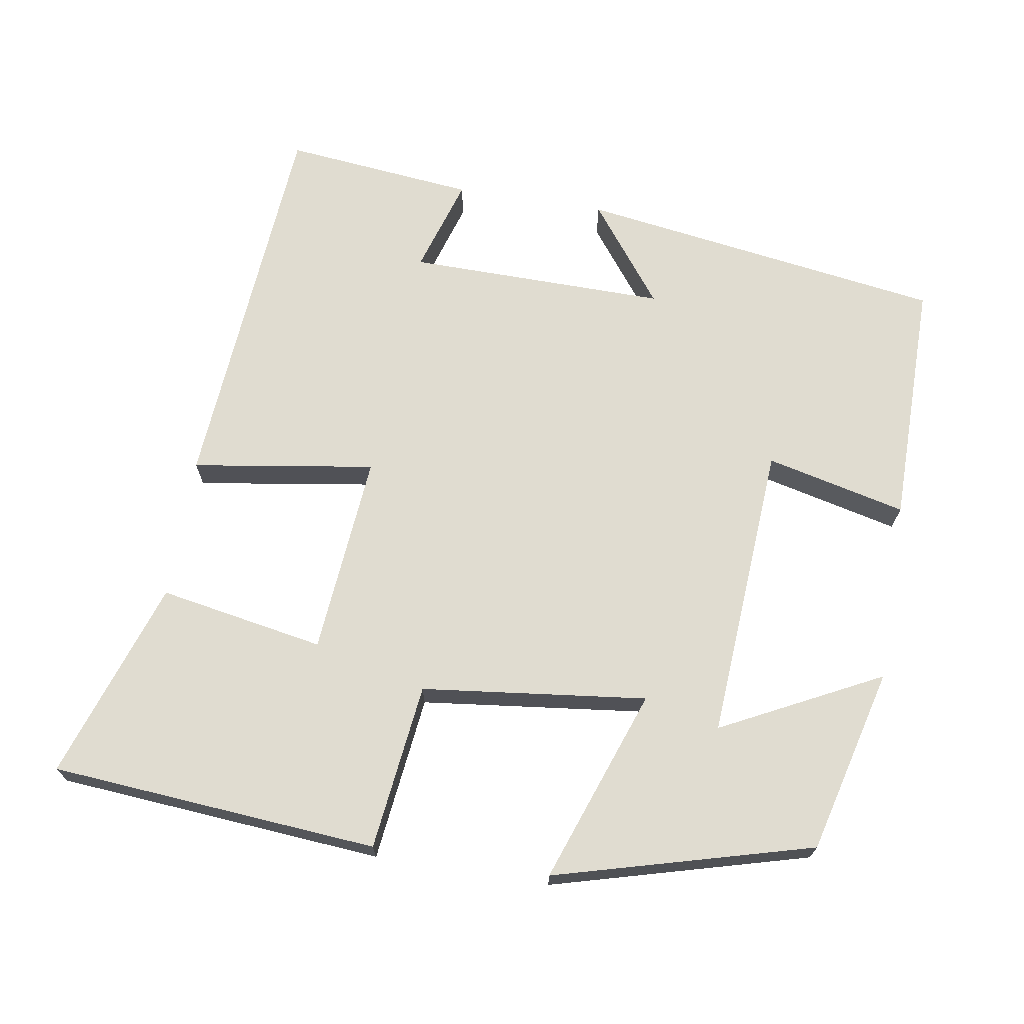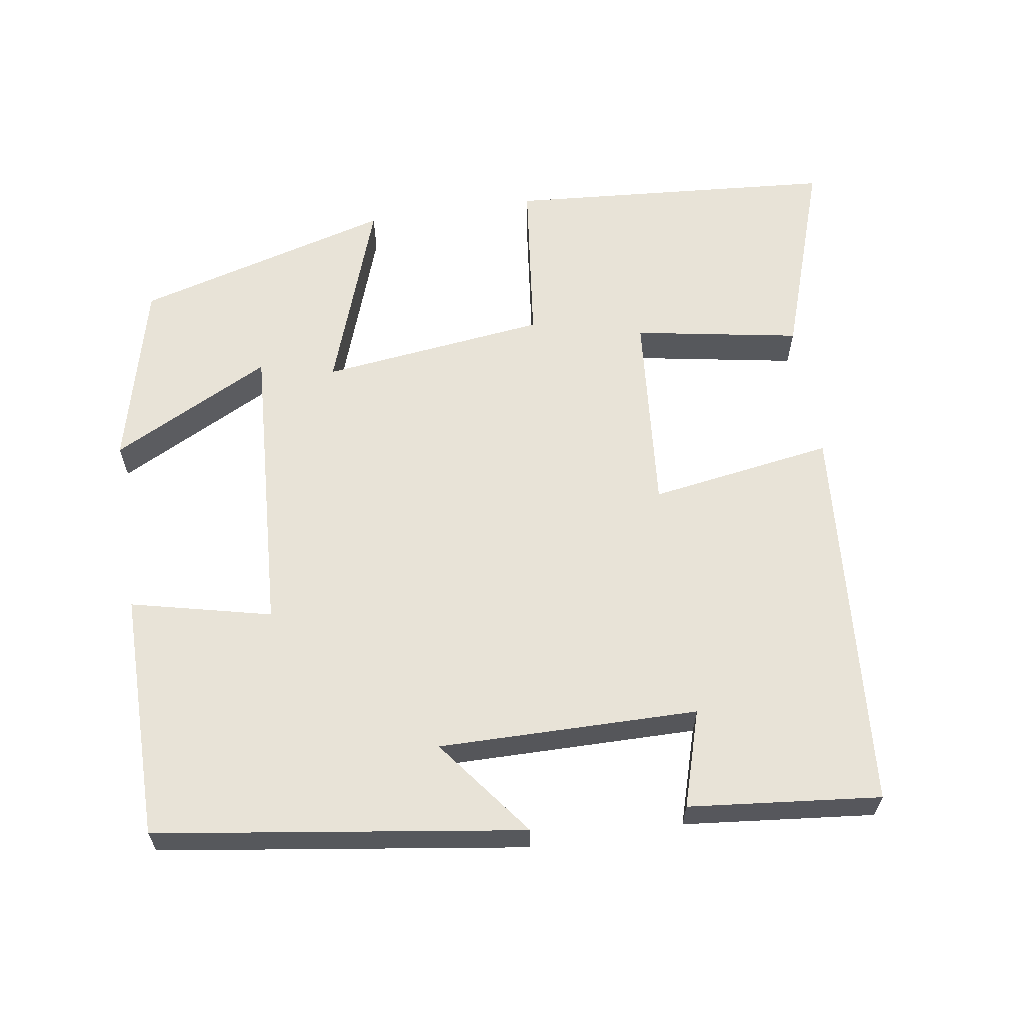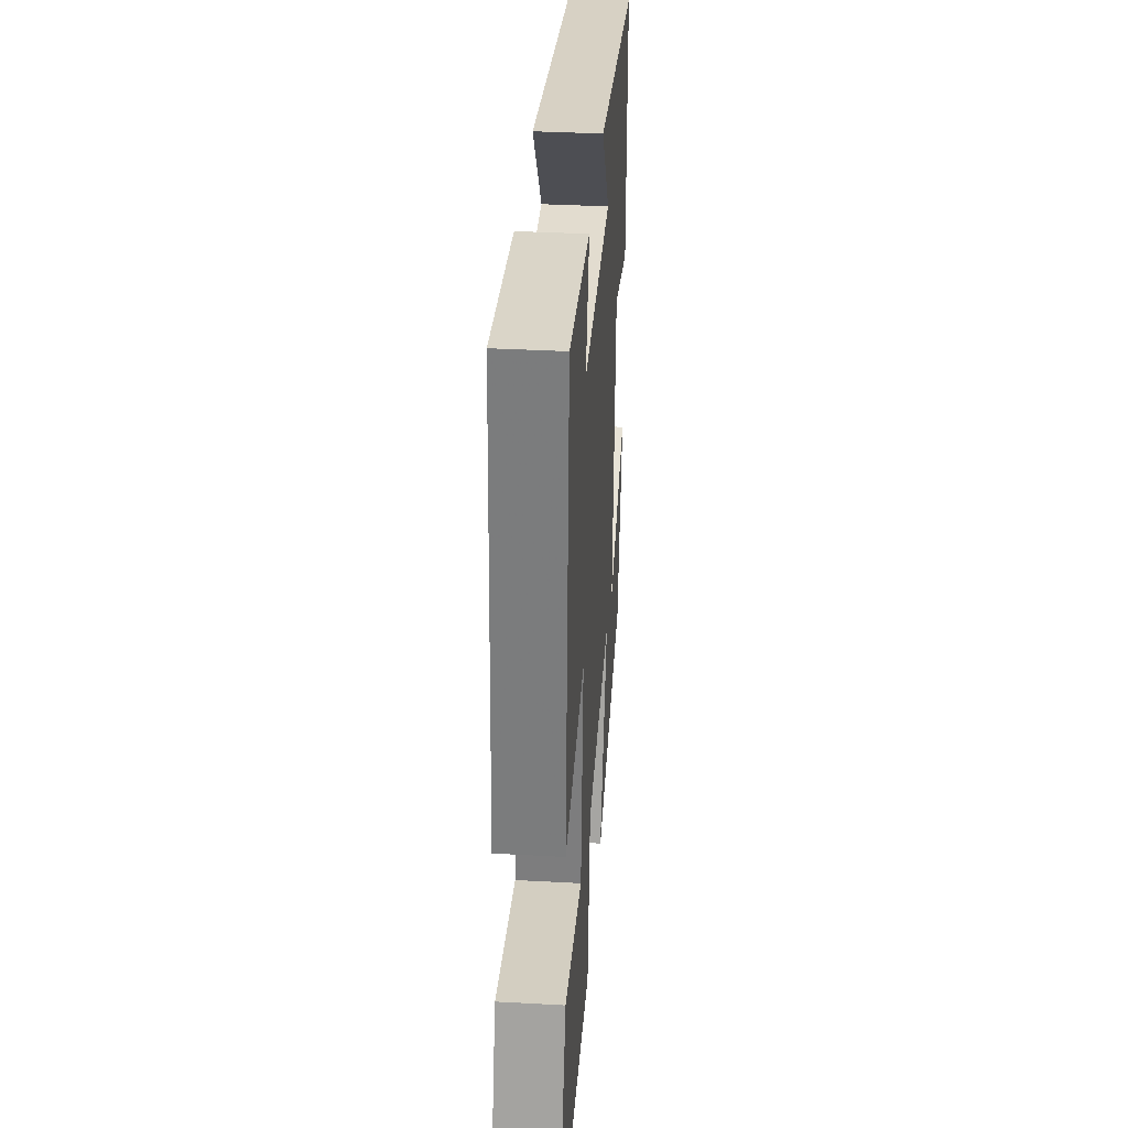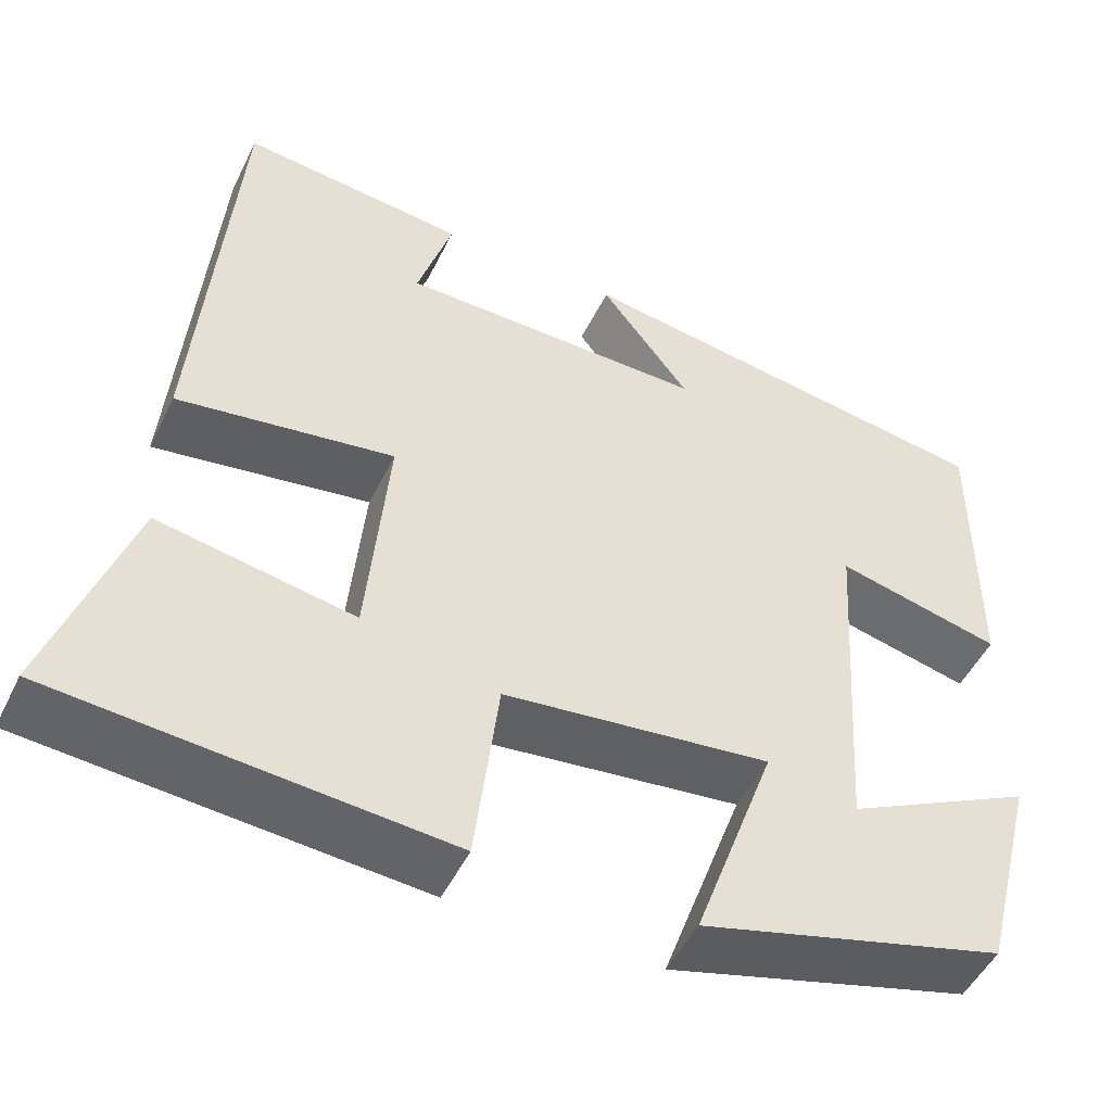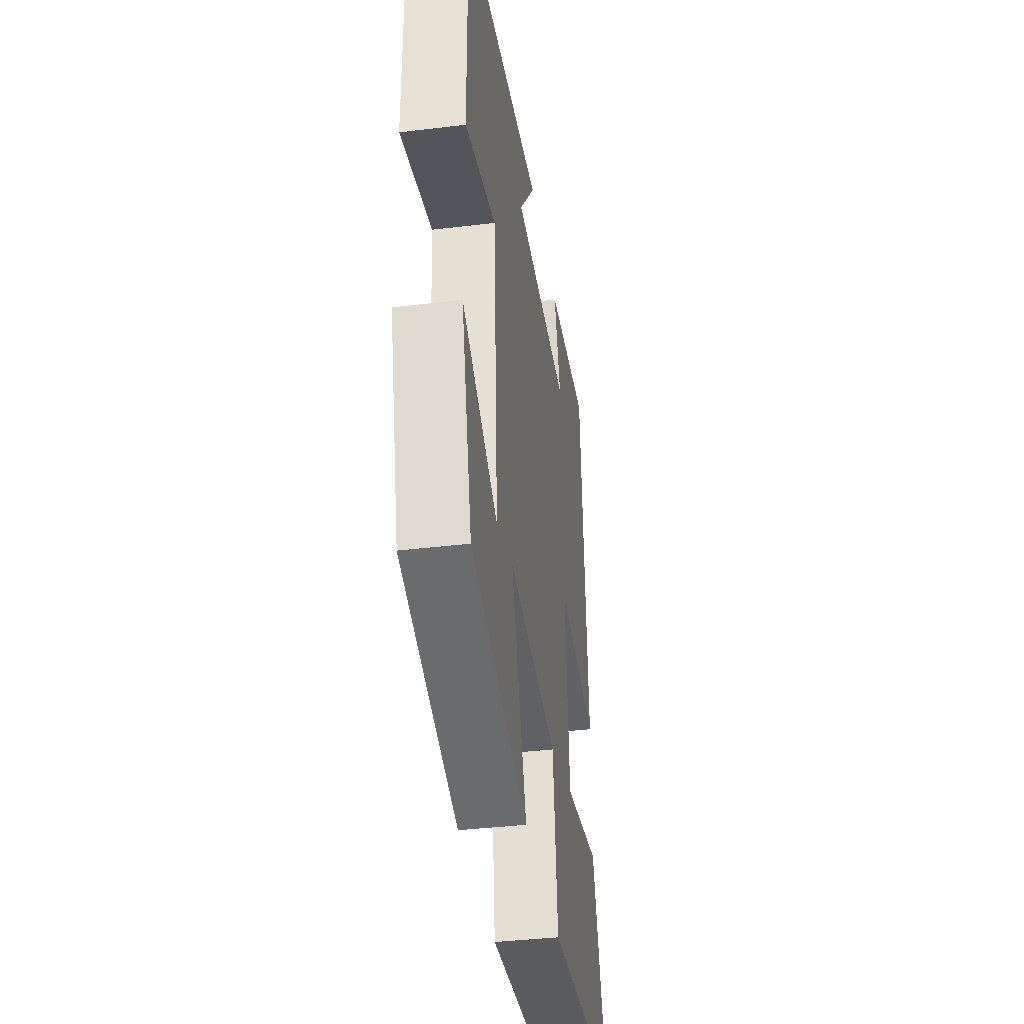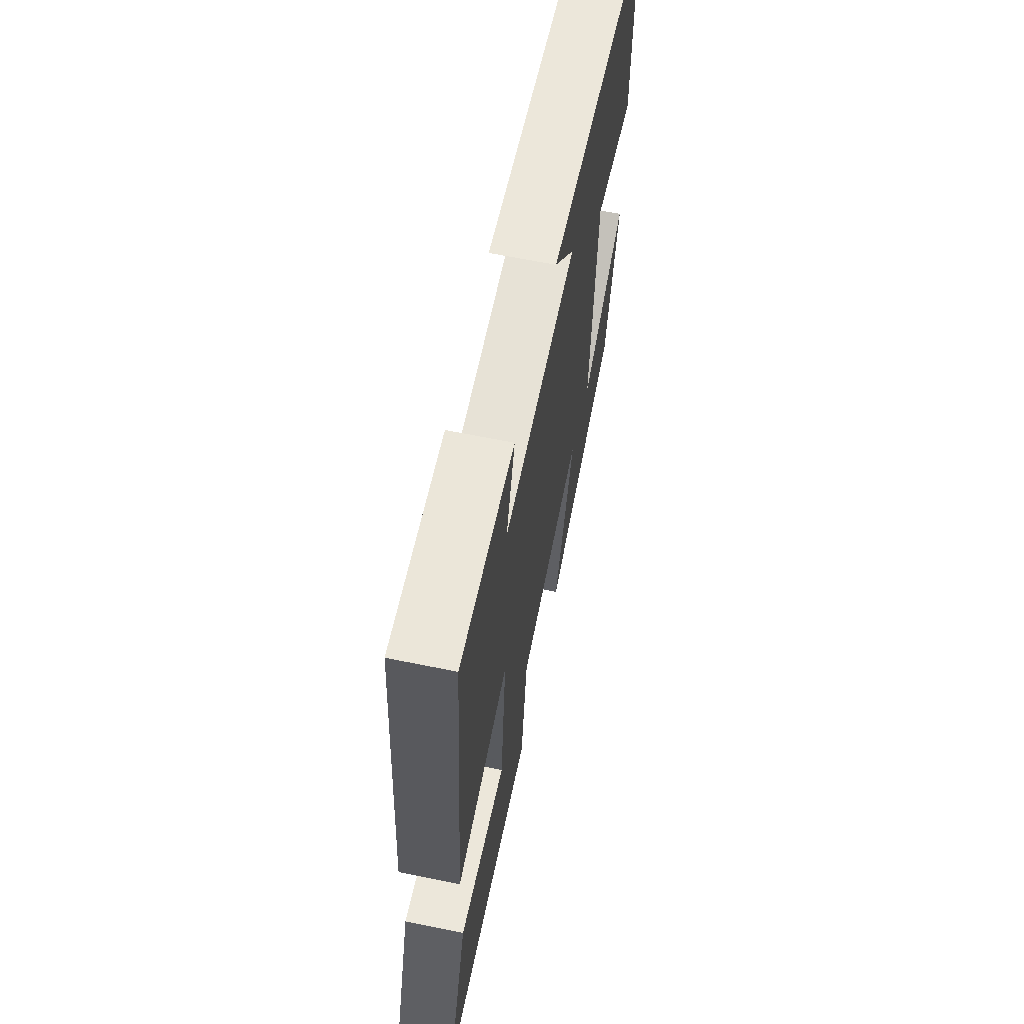
<metadata>
{"format":"obj","ext":"obj","renderer":"f3d","projection":"perspective","resolution":1024,"background":"white","views":[{"elev":69.5,"azim":-170.7,"up":"+Y"},{"elev":62.2,"azim":-8.9,"up":"+Y"},{"elev":35.3,"azim":94.2,"up":"+Z"},{"elev":-49.7,"azim":154.6,"up":"+Z"},{"elev":-38.4,"azim":-81.3,"up":"+Z"},{"elev":64.2,"azim":101.7,"up":"+Z"}]}
</metadata>
<code>
v 0.459 0.07 0.527
v 0.5 0.07 -0.002
v 0.253 0.07 0.036
v 0.277 0.07 -0.236
v 0.5 0.07 -0.196
v 0.591 0.07 -0.465
v 0.149 0.07 -0.5
v 0.122 0.07 -0.275
v -0.182 0.07 -0.239
v -0.089 0.07 -0.5
v -0.436 0.07 -0.405
v -0.5 0.07 -0.155
v -0.285 0.07 -0.264
v -0.311 0.07 0.138
v -0.5 0.07 0.093
v -0.501 0.07 0.427
v -0.007 0.07 0.5
v -0.109 0.07 0.366
v 0.241 0.07 0.37
v 0.201 0.07 0.5
v 0.459 0 0.527
v 0.5 0 -0.002
v 0.253 0 0.036
v 0.277 0 -0.236
v 0.5 0 -0.196
v 0.591 0 -0.465
v 0.149 0 -0.5
v 0.122 0 -0.275
v -0.182 0 -0.239
v -0.089 0 -0.5
v -0.436 0 -0.405
v -0.5 0 -0.155
v -0.285 0 -0.264
v -0.311 0 0.138
v -0.5 0 0.093
v -0.501 0 0.427
v -0.007 0 0.5
v -0.109 0 0.366
v 0.241 0 0.37
v 0.201 0 0.5
f 19 20 1 2
f 18 19 2 3
f 16 17 18
f 15 16 18
f 14 15 18
f 13 14 18 3
f 10 11 12 13
f 9 10 13
f 9 13 3
f 8 9 3 4
f 6 7 8
f 5 6 8
f 4 5 8
f 22 21 40 39
f 23 22 39 38
f 38 37 36
f 38 36 35
f 38 35 34
f 23 38 34 33
f 33 32 31 30
f 33 30 29
f 23 33 29
f 24 23 29 28
f 28 27 26
f 28 26 25
f 28 25 24
f 1 21 22 2
f 2 22 23 3
f 3 23 24 4
f 4 24 25 5
f 5 25 26 6
f 6 26 27 7
f 7 27 28 8
f 8 28 29 9
f 9 29 30 10
f 10 30 31 11
f 11 31 32 12
f 12 32 33 13
f 13 33 34 14
f 14 34 35 15
f 15 35 36 16
f 16 36 37 17
f 17 37 38 18
f 18 38 39 19
f 19 39 40 20
f 20 40 21 1

</code>
